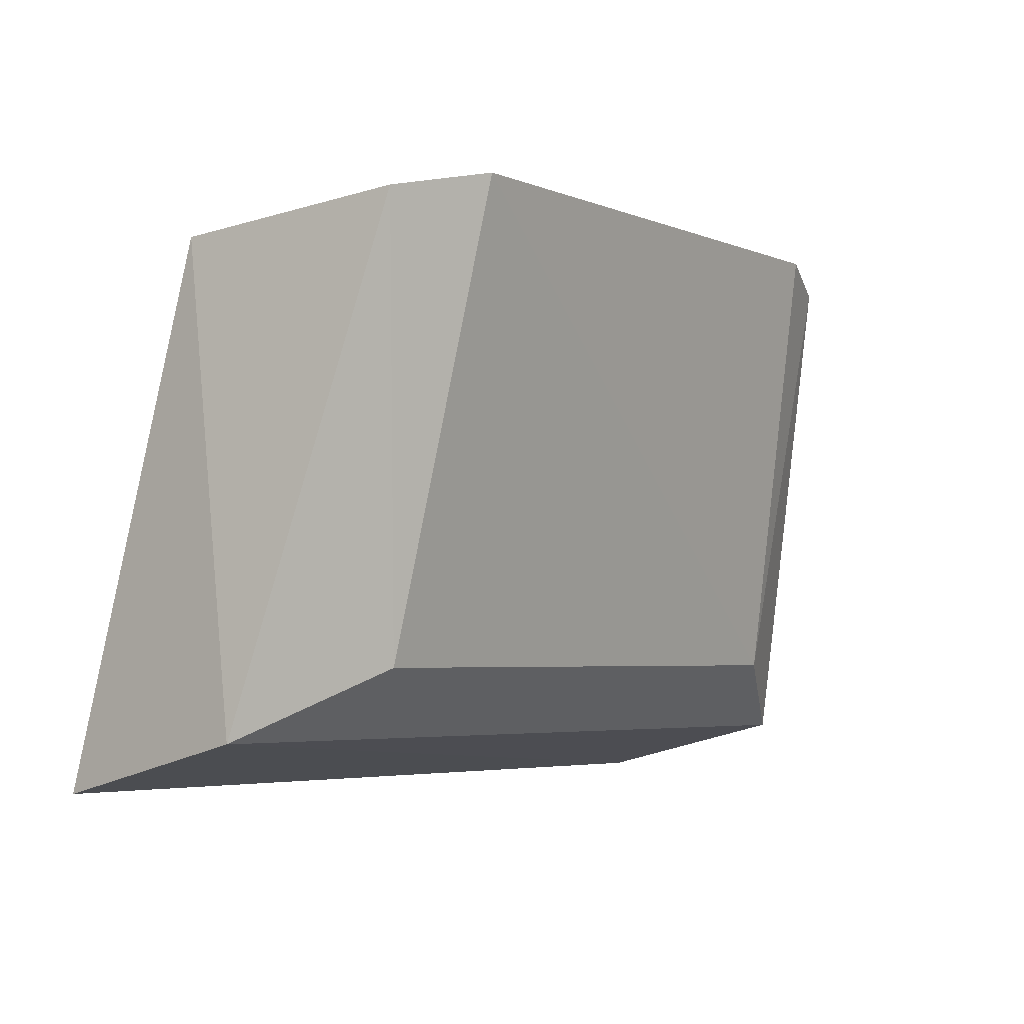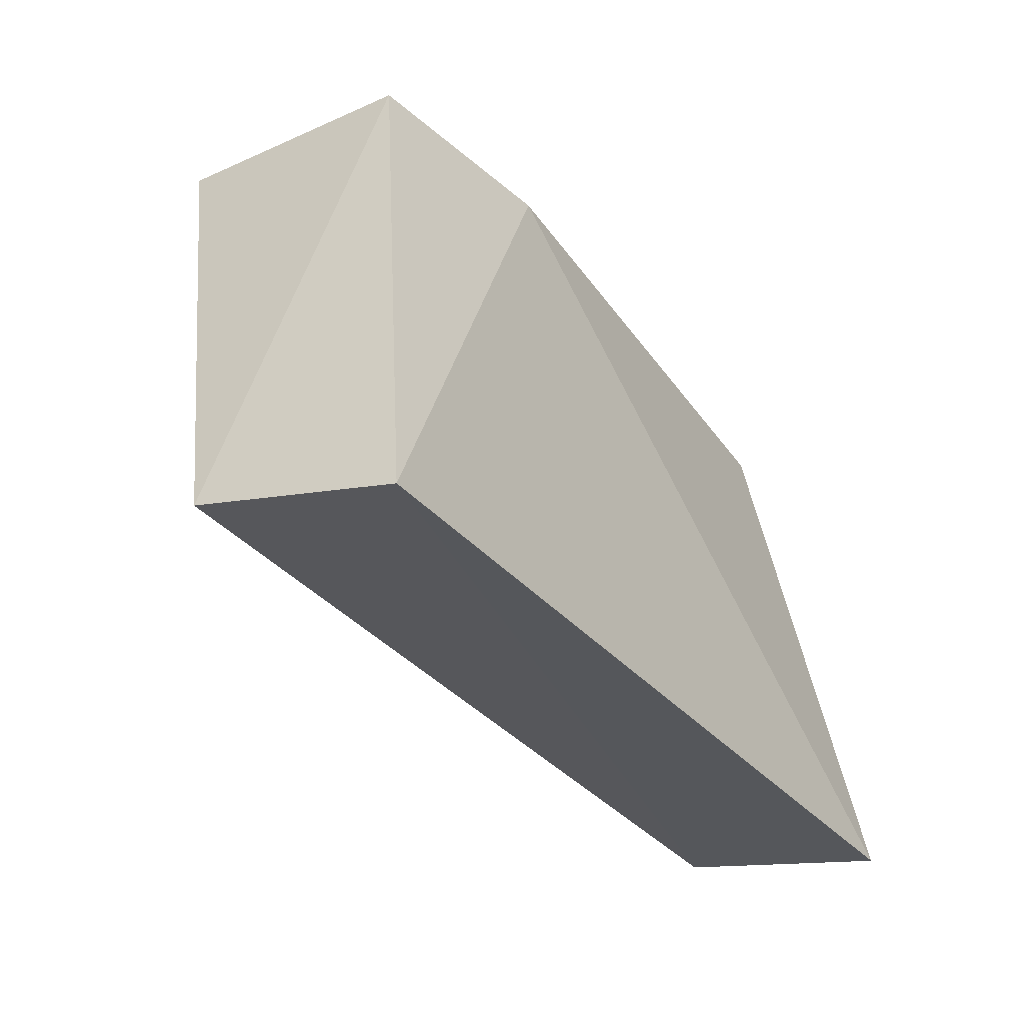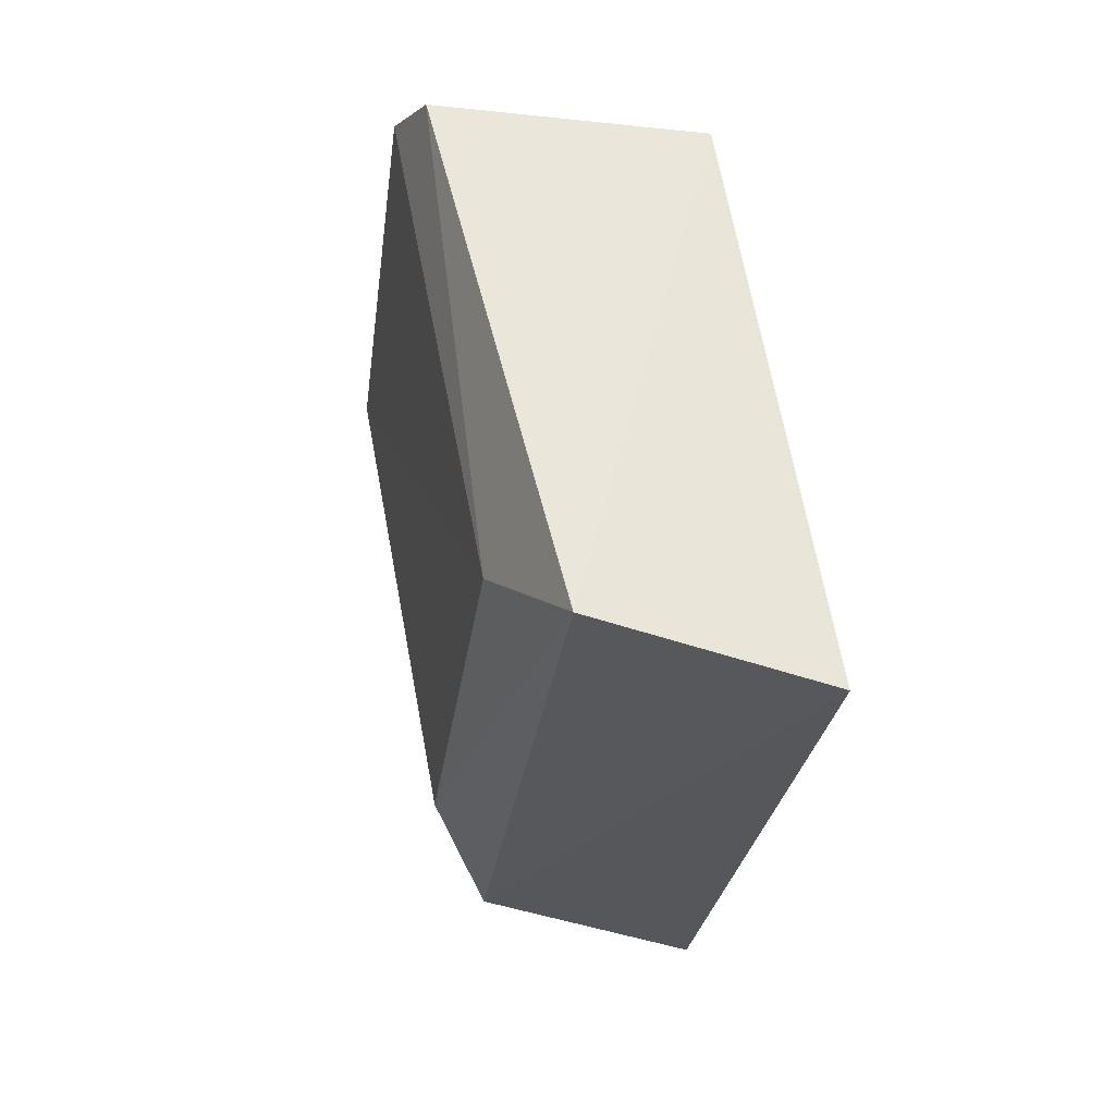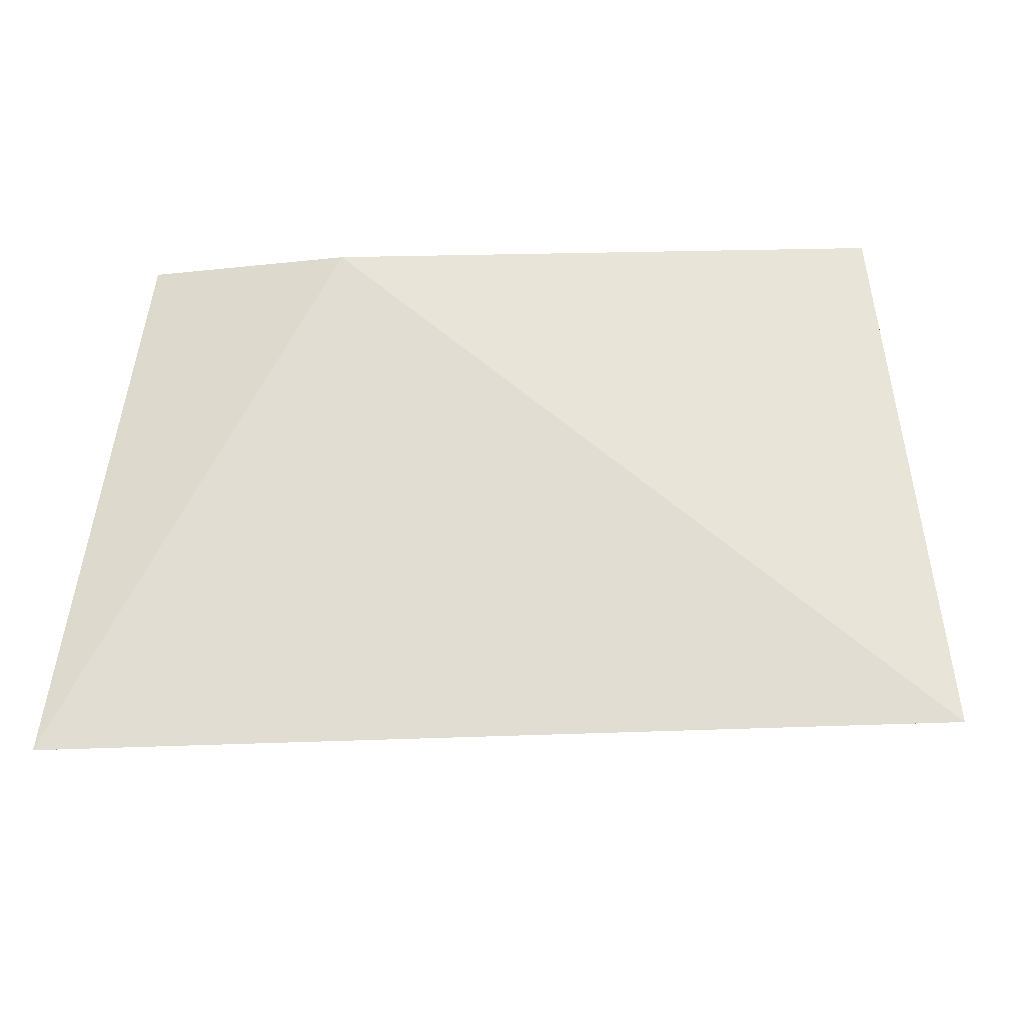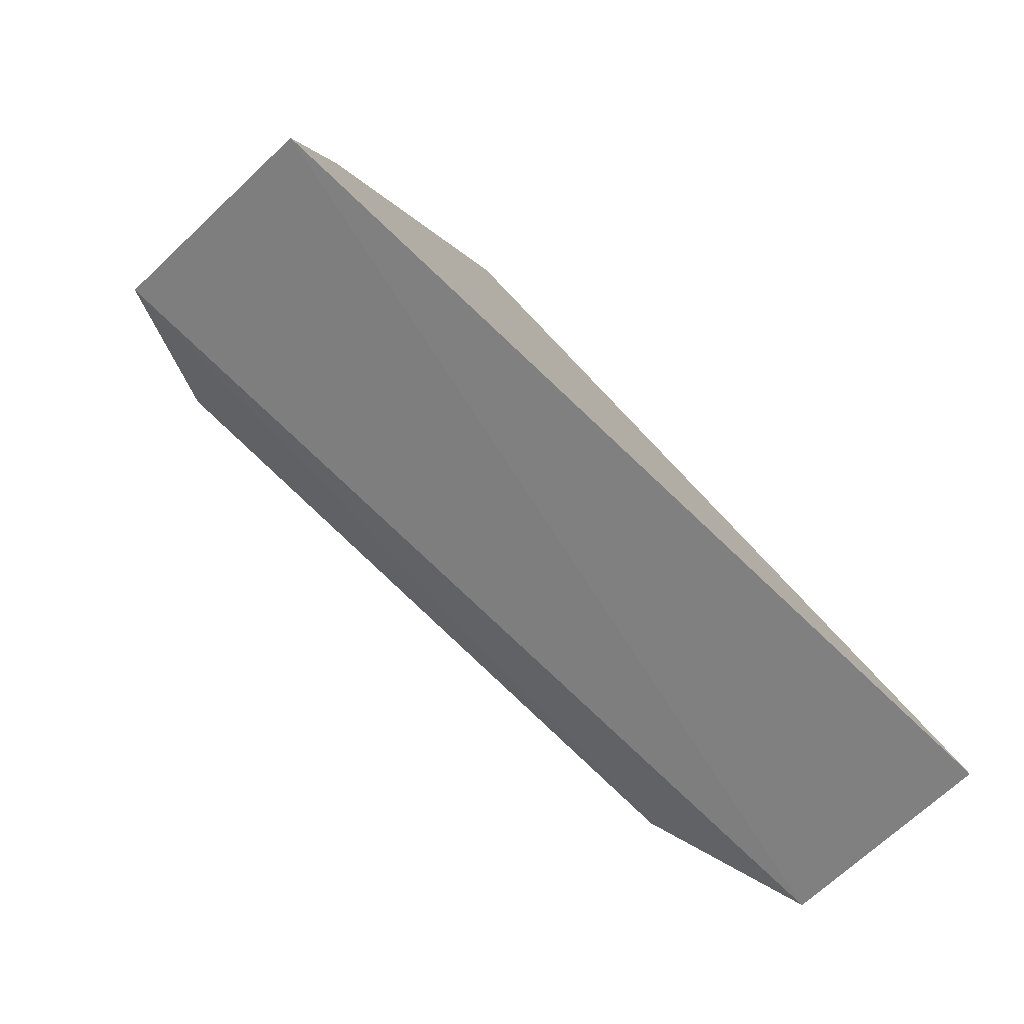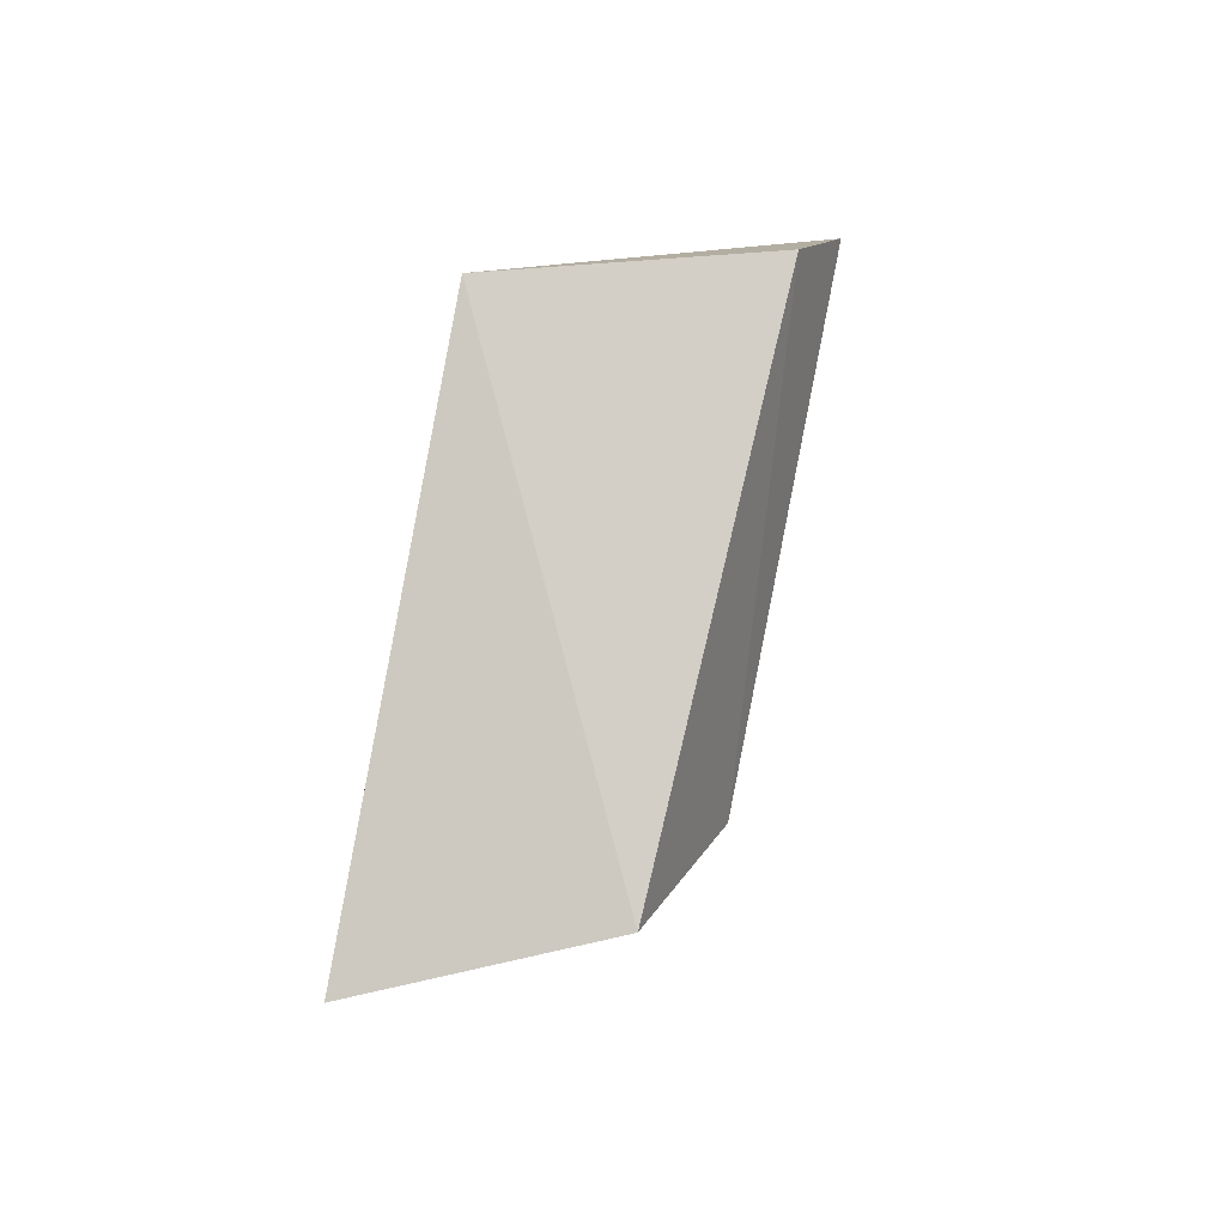
<metadata>
{"format":"obj","ext":"obj","renderer":"f3d","projection":"perspective","resolution":1024,"background":"white","views":[{"elev":-3.9,"azim":-51.8,"up":"+Y"},{"elev":-34.1,"azim":122.7,"up":"+Y"},{"elev":-23.1,"azim":84.1,"up":"+Y"},{"elev":-19.4,"azim":-175.2,"up":"+Y"},{"elev":-71.5,"azim":135.2,"up":"+Y"},{"elev":-0.5,"azim":-87.6,"up":"+Y"}]}
</metadata>
<code>
v 0.0273 -0.08704 0.005101
v 0.02765 -0.08381 0.018
v -0.02756 -0.08334 0.01812
v -0.01649 -0.05152 0.02748
v 0.02298 -0.05406 0.009997
v -0.01853 -0.07928 0.02206
v 0.02258 -0.05299 0.02526
v -0.02649 -0.08663 0.004299
v -0.0226 -0.05299 0.02526
v 0.01807 -0.05148 0.02682
v 0.01039 -0.05429 0.007989
v -0.023 -0.05403 0.009998
v 0.02044 -0.07932 0.02171
f 1 2 3
f 5 2 1
f 6 3 2
f 7 2 5
f 8 1 3
f 9 6 4
f 9 3 6
f 10 7 5
f 11 5 1
f 11 1 8
f 11 10 5
f 12 8 3
f 12 3 9
f 12 11 8
f 12 9 4
f 12 4 10
f 12 10 11
f 13 10 4
f 13 4 6
f 13 6 2
f 13 2 7
f 13 7 10

</code>
